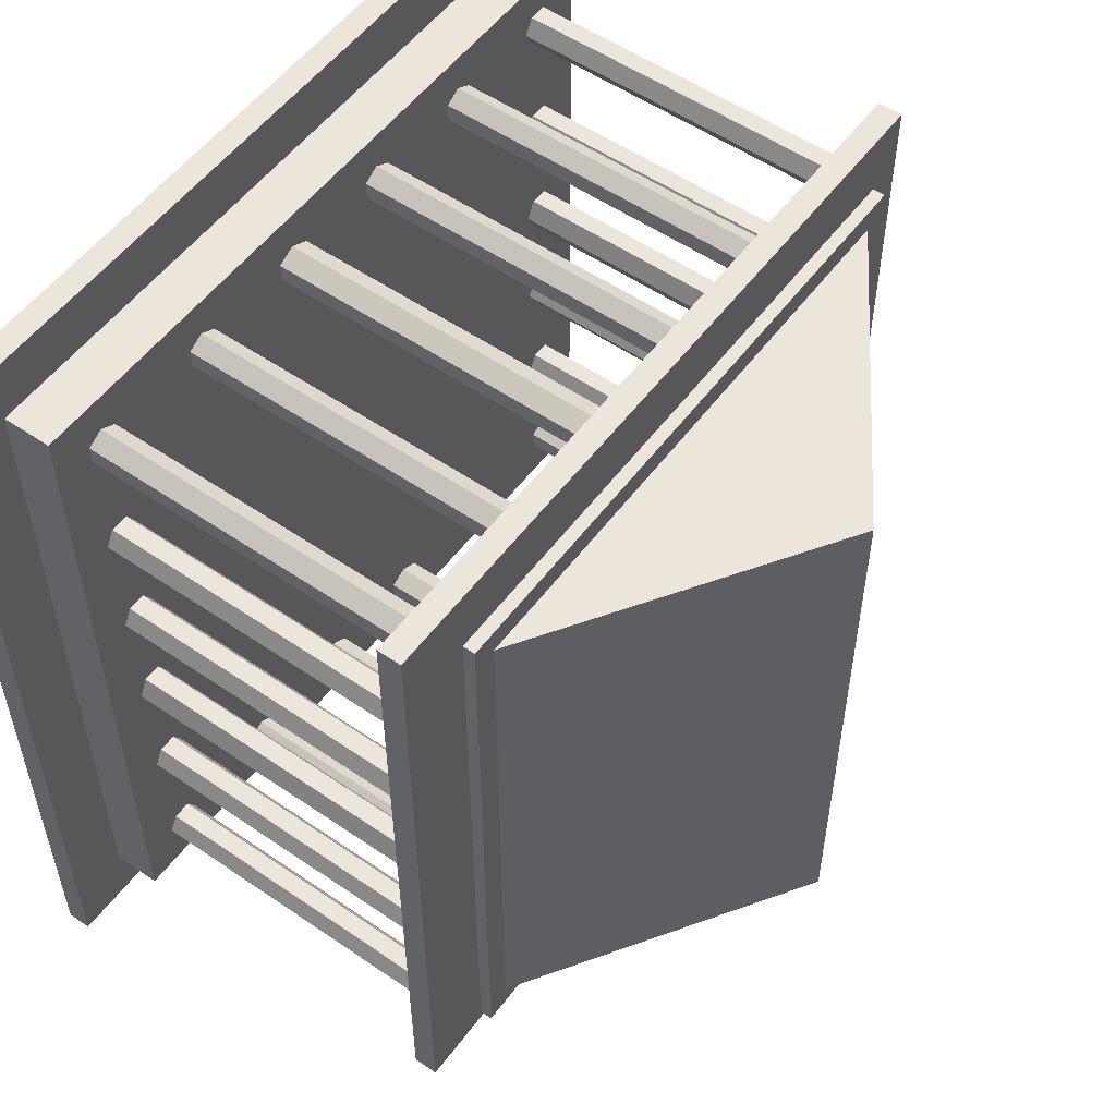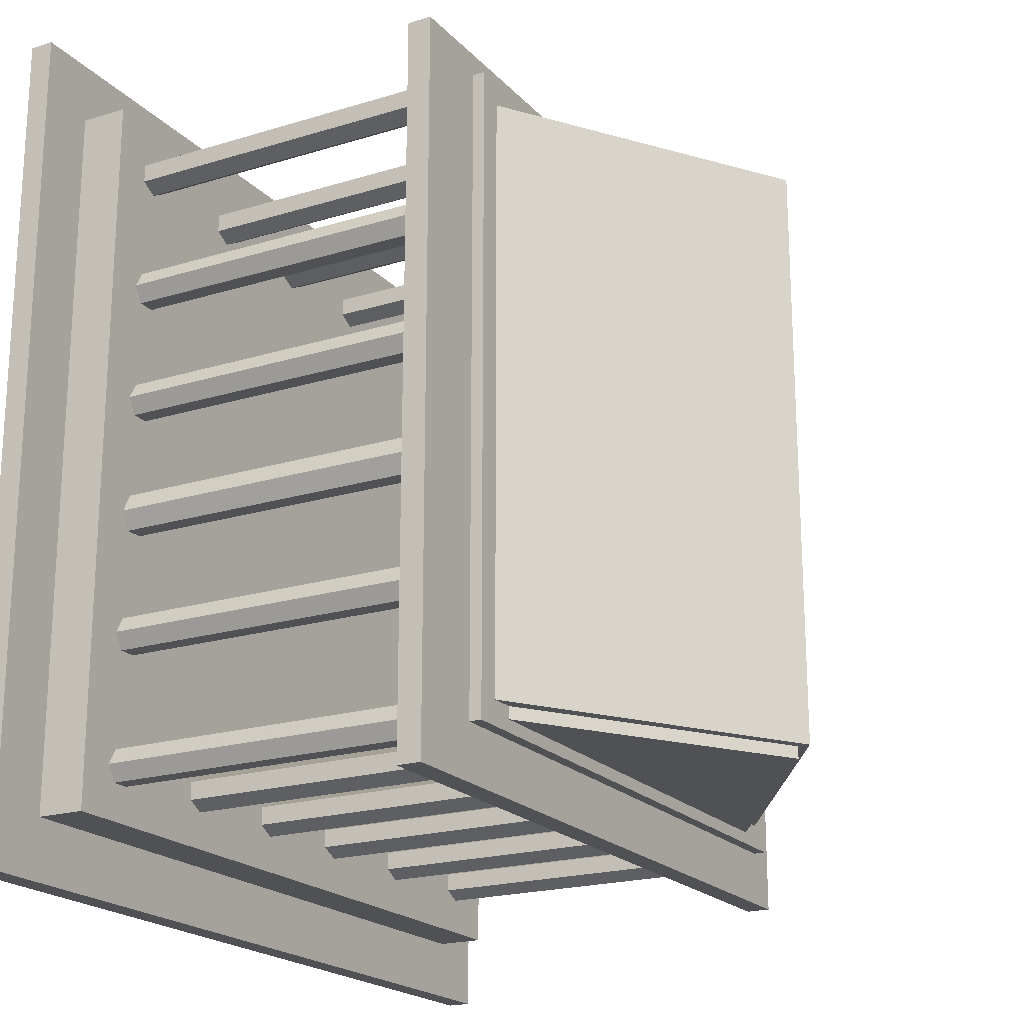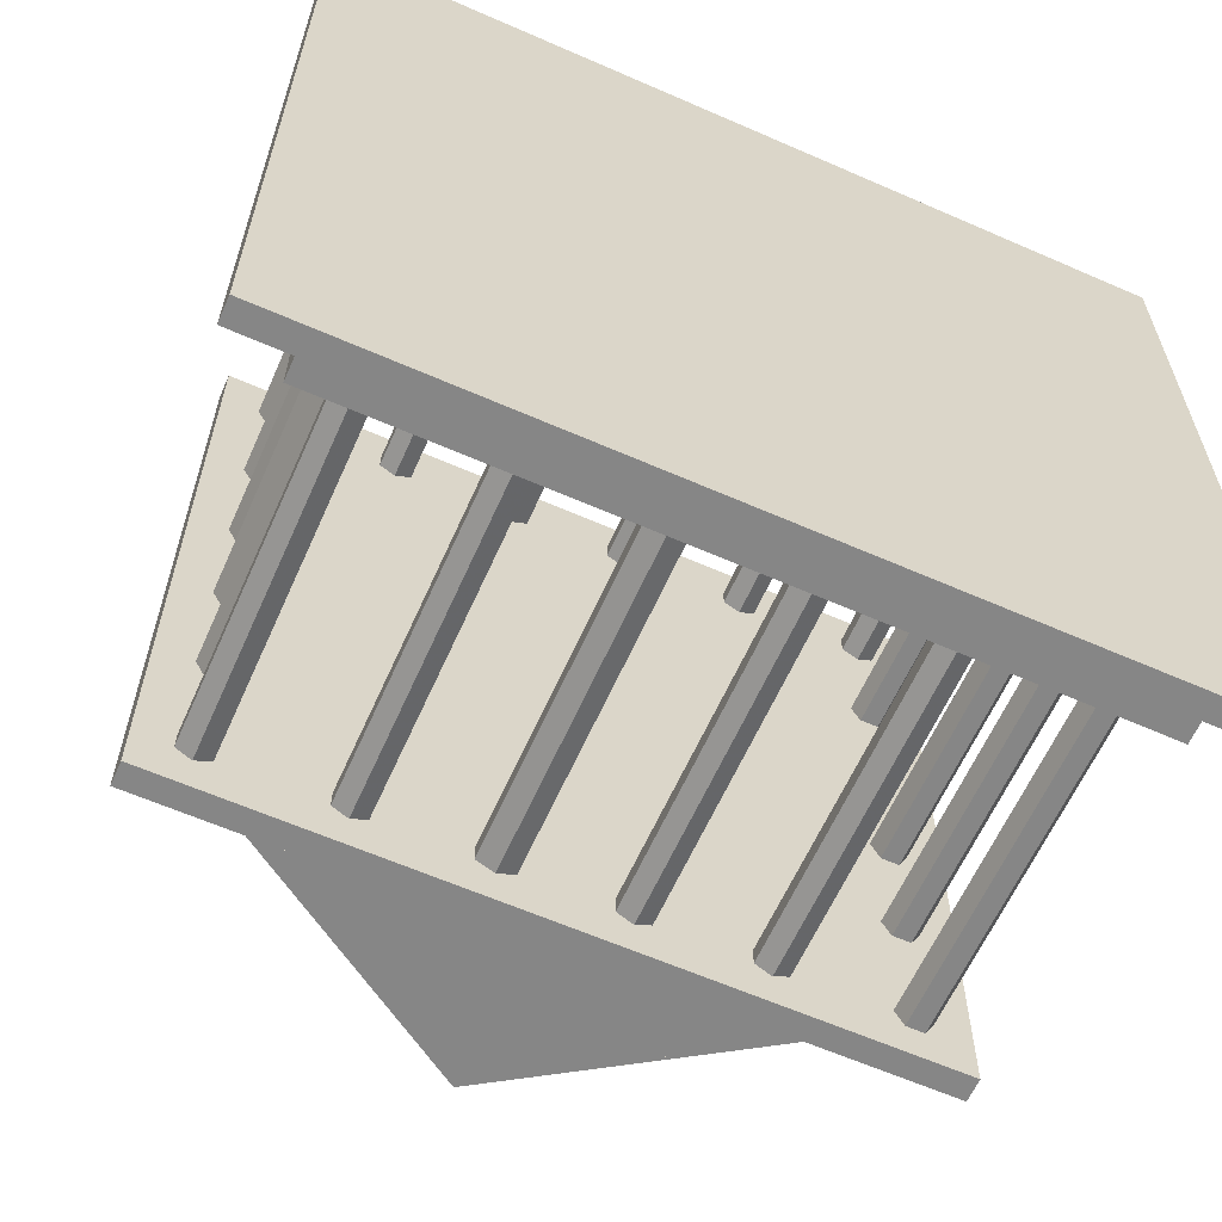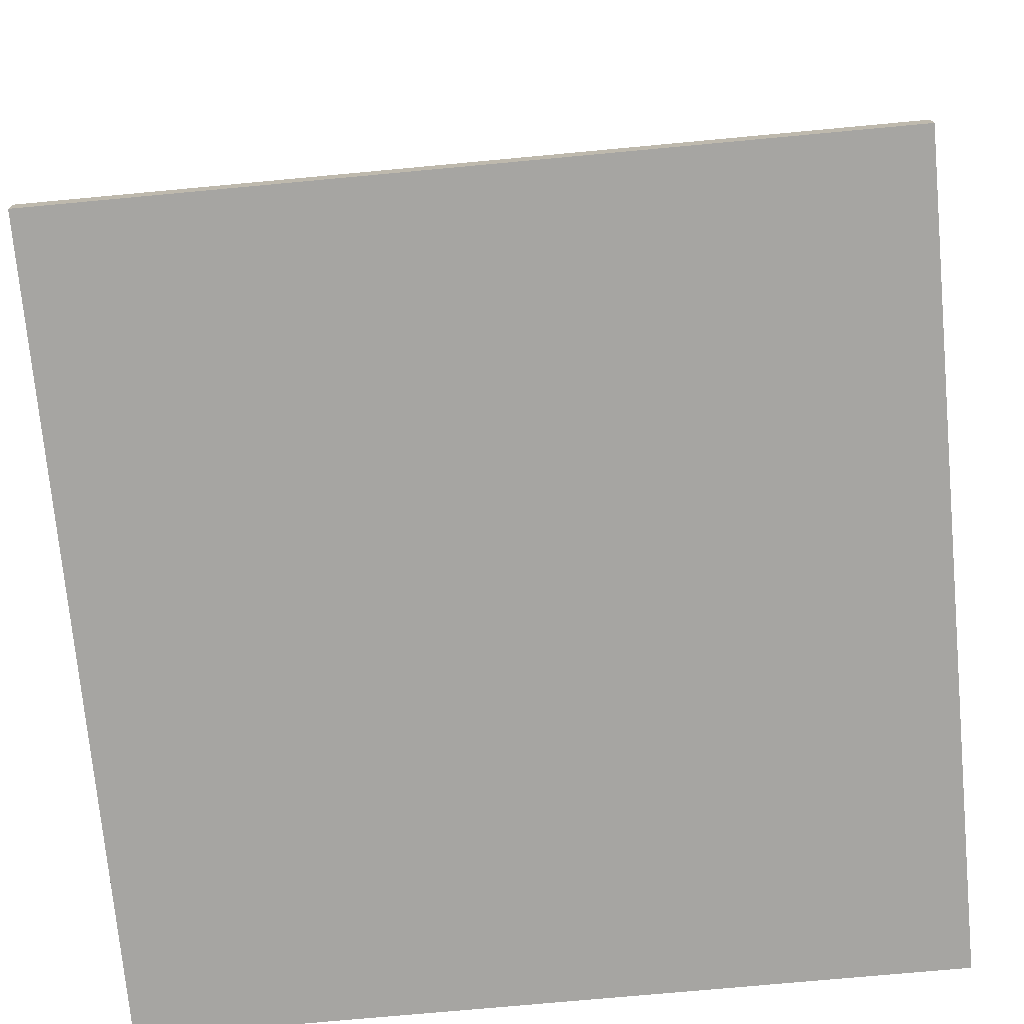
<metadata>
{"format":"obj","ext":"obj","renderer":"f3d","projection":"perspective","resolution":1024,"background":"white","views":[{"elev":54.4,"azim":-54.0,"up":"+Y"},{"elev":-20.2,"azim":-60.7,"up":"+Y"},{"elev":-62.1,"azim":156.0,"up":"+Y"},{"elev":-73.7,"azim":-174.7,"up":"+Z"}]}
</metadata>
<code>
o obj_0
v -30 		-40 		2
v -30 		-40 		0
v 40 		-40 		0
v 40 		-40 		2
v -30 		30 		0
v -8.34 		21.25 		6
v -30 		30 		2
v 40 		30 		2
v 40 		30 		0
v 26 		-29 		38
v 30 		22 		37
v 28 		-29 		38
v 30 		22 		38
v -8.34 		21.25 		34
v -8.34 		19.75 		34
v 3.84 		-35 		34
v -8.34 		19.75 		6
v -15.31 		-35 		34
v 21.66 		19.75 		6
v 1.34 		-31.25 		6
v 21.66 		19.75 		34
v 1.34 		-31.25 		34
v 20.33 		19 		34
v 0.01 		-32 		34
v 20.33 		19 		6
v 0.01 		-32 		6
v 31.25 		-11.32 		6
v 31.25 		-11.32 		34
v 29.75 		-11.32 		34
v 29.75 		-11.32 		6
v 1.34 		-29.75 		34
v -25 		-35 		36
v -25 		-35 		34
v 21.66 		21.25 		34
v 32 		-9.99 		34
v -9.67 		22 		34
v 25.65 		25 		34
v 10.33 		19 		6
v 10.33 		19 		34
v 9 		19.75 		34
v 9 		19.75 		6
v 35 		-35 		36
v 32 		-9.99 		6
v 35 		-35 		34
v 20.33 		22 		34
v 19 		21.25 		34
v 11.66 		19.75 		34
v -25 		-35 		6
v -25 		-35 		2
v 35 		-35 		2
v 35 		-35 		6
v 19 		-35 		6
v -5.31 		-35 		6
v -25 		25 		34
v -25 		25 		36
v -9.67 		22 		6
v 31.25 		-18.66 		6
v 31.25 		-18.66 		34
v 32 		-19.99 		34
v 32 		-19.99 		6
v 5 		-29 		52
v 6.5 		25 		34
v 29.75 		-18.66 		34
v 21.66 		21.25 		6
v 5 		-29 		53
v -19 		-9.84 		6
v -19 		-9.84 		34
v -19.75 		-11.34 		34
v -19.75 		-11.34 		6
v -19.75 		-8.34 		34
v 35 		25 		36
v 35 		25 		34
v -25 		25 		2
v -25 		25 		6
v -9.69 		25 		6
v 6.5 		25 		6
v 20.97 		25 		6
v 35 		25 		6
v 35 		25 		2
v 20.33 		22 		6
v 35 		4.69 		34
v 29.75 		-18.66 		6
v 21.34 		-31.25 		34
v 21.34 		-29.75 		34
v 29 		-19.99 		34
v -1 		21.25 		6
v -1 		21.25 		34
v 0.5 		22 		34
v 0.5 		22 		6
v -19.75 		-8.34 		6
v 35 		-12.16 		34
v -22 		9.99 		34
v -21.25 		8.66 		34
v -21.25 		-8.34 		34
v -25 		9.25 		34
v 1.34 		-29.75 		6
v 0.01 		-29 		34
v -21.66 		21.25 		6
v -20.33 		22 		6
v 35 		-6.16 		6
v 35 		-23.55 		6
v -21.66 		19.75 		6
v -21.25 		8.66 		6
v -22 		9.99 		6
v -20.33 		19 		6
v -20.33 		22 		34
v -21.66 		21.25 		34
v -19.75 		8.66 		34
v -19 		19.75 		6
v 11.66 		19.75 		6
v -11 		21.25 		6
v 0.01 		-29 		6
v 11.66 		21.25 		34
v -19 		21.25 		6
v -21.66 		19.75 		34
v -9.99 		-32 		34
v -8.66 		-31.25 		34
v -1.321 		-29.75 		34
v -25 		9.25 		6
v -11 		19.75 		6
v -21.25 		-8.34 		6
v -22 		-9.84 		34
v -20.33 		19 		34
v 29 		-19.99 		6
v -22 		-9.84 		6
v -21.25 		11.32 		6
v 29.75 		-21.32 		34
v -21.4 		11.05 		6
v -19.75 		8.66 		6
v -9.67 		19 		6
v -1 		19.75 		34
v -19 		9.99 		34
v -19.75 		-1.34 		34
v -11 		21.25 		34
v -1 		19.75 		6
v -19 		9.99 		6
v -19 		19.75 		34
v -19.75 		11.32 		6
v -18 		20 		38
v 0.5 		19 		6
v -1.321 		-29.75 		6
v 2 		19.75 		6
v 9 		21.25 		6
v 10.33 		22 		6
v -1.321 		-31.25 		34
v 2 		21.25 		6
v -21.25 		-1.34 		6
v -22 		-0.01 		6
v 29.75 		-21.32 		6
v -19.75 		11.32 		34
v 31.25 		-21.32 		34
v -19 		-0.01 		6
v -19.75 		1.321 		6
v -21.25 		1.321 		6
v 11.66 		21.25 		6
v 19 		21.25 		6
v 10.33 		22 		34
v -1.321 		-31.25 		6
v 31.25 		-21.32 		6
v -19 		21.25 		34
v 18.68 		-29.75 		6
v 19 		-29.57 		6
v 11.34 		-31.25 		6
v 9.84 		-32 		6
v 18.68 		-31.25 		6
v 19 		-31.43 		6
v 30.67 		-29 		6
v 29.34 		-29.75 		6
v 29.34 		-29.75 		34
v 30.67 		-29 		34
v 11.34 		-29.75 		6
v 29.34 		-31.25 		34
v 9.84 		-29 		6
v -19.75 		-1.34 		6
v 21.34 		-29.75 		6
v 21.34 		-31.25 		6
v 8.34 		-29.75 		6
v -20 		22 		37
v -20 		22 		38
v 19 		19.75 		34
v 20.01 		-29 		34
v 8.34 		-31.25 		6
v -8.66 		-31.25 		6
v -9.99 		-32 		6
v -21.4 		11.05 		34
v -8.66 		-29.75 		34
v -8.66 		-29.75 		6
v 19 		19.75 		6
v -25 		-14.69 		6
v -21.25 		-21.34 		6
v -22 		-20.01 		6
v -19.75 		-21.34 		6
v -19 		-20.01 		6
v -19.75 		-18.68 		6
v -21.25 		-11.34 		6
v 20.01 		-29 		6
v -21.25 		-18.68 		6
v 19 		-29.57 		34
v 0.5 		19 		34
v -9.99 		-29 		6
v -11 		19.75 		34
v 9.84 		-32 		34
v 11.34 		-31.25 		34
v 18.68 		-29.75 		34
v 19 		-31.43 		34
v 20.01 		-32 		34
v 20.01 		-32 		6
v 9 		21.25 		34
v -21.25 		-32 		6
v -22 		-30.67 		6
v -19.75 		-32 		6
v 2 		19.75 		34
v 5 		20 		53
v 29.34 		-31.25 		6
v -21.25 		11.32 		34
v 30.67 		-32 		34
v 32 		20.67 		34
v 31.25 		22 		34
v 31.25 		22 		6
v 32 		20.67 		6
v 29.75 		22 		34
v -25 		-14.69 		34
v -22 		-20.01 		34
v -21.25 		-21.34 		34
v -9.67 		19 		34
v 29.75 		22 		6
v 29 		20.67 		34
v 2 		21.25 		34
v 28 		20 		38
v -19.75 		-21.34 		34
v 18.68 		-31.25 		34
v -19 		-30.67 		6
v -11.32 		-29.75 		6
v 30.67 		-32 		6
v -19.75 		-29.34 		6
v 30 		-31 		37
v 30 		-31 		38
v -21.25 		-29.34 		6
v 29 		20.67 		6
v -11.32 		-31.25 		6
v 29.75 		19.34 		34
v -19 		-20.01 		34
v 29.75 		19.34 		6
v -9.99 		-29 		34
v 31.25 		19.34 		34
v -22 		-30.67 		34
v -21.25 		-32 		34
v -21.25 		-11.34 		34
v -19.75 		-18.68 		34
v 31.25 		19.34 		6
v -19.75 		-32 		34
v -22 		-0.01 		34
v -21.25 		-1.34 		34
v 32 		-31.25 		6
v 32 		-29.75 		6
v -21.25 		-18.68 		34
v 32 		10.01 		34
v 31.25 		11.34 		34
v 31.25 		11.34 		6
v 32 		10.01 		6
v 29.75 		11.34 		6
v 29.75 		11.34 		34
v 29 		10.01 		6
v 11.34 		-29.75 		34
v 29.75 		8.679 		6
v 31.25 		1.34 		6
v 32 		-0.16 		6
v 31.25 		8.679 		6
v 29.75 		1.34 		6
v 29 		10.01 		34
v -19 		-0.01 		34
v 32 		-0.16 		34
v 31.25 		1.34 		34
v 29.75 		8.679 		34
v 9.84 		-29 		34
v 29 		-0.16 		6
v 29.75 		-1.66 		6
v 31.25 		-8.66 		6
v 31.25 		-1.66 		6
v 29.75 		-8.66 		6
v 29 		-9.99 		6
v -19 		-30.67 		34
v -19.75 		1.321 		34
v -11.32 		-29.75 		34
v 31.25 		8.679 		34
v -16 		-30 		38
v -16 		-29 		38
v -18 		-29 		38
v -21.25 		1.321 		34
v 8.34 		-29.75 		34
v 29.75 		1.34 		34
v 5 		-30 		52
v 29 		-0.16 		34
v 8.34 		-31.25 		34
v -19.75 		-29.34 		34
v 31.25 		-8.66 		34
v 29.75 		-1.66 		34
v 31.25 		-1.66 		34
v -21.25 		-29.34 		34
v 29.75 		-8.66 		34
v -20 		-31 		38
v -20 		-31 		37
v -11.32 		-31.25 		34
v 29 		-9.99 		34
v 32 		-31.25 		34
v 32 		-29.75 		34
v 26 		-30 		38
g group_0_11107152
f 6 14 15
f 6 15 17
f 19 21 23
f 19 23 25
f 20 22 24
f 20 24 26
f 27 28 29
f 27 29 30
f 38 39 40
f 38 40 41
f 35 28 27
f 35 27 43
f 6 56 36
f 6 36 14
f 57 58 59
f 57 59 60
f 64 34 21
f 64 21 19
f 66 67 68
f 66 68 69
f 64 80 45
f 64 45 34
f 57 82 63
f 57 63 58
f 86 87 88
f 86 88 89
f 90 70 67
f 90 67 66
f 96 31 22
f 96 22 20
f 103 93 92
f 103 92 104
f 110 47 39
f 110 39 38
f 98 107 106
f 98 106 99
f 96 112 97
f 96 97 31
f 90 121 94
f 90 94 70
f 98 102 115
f 98 115 107
f 121 125 122
f 121 122 94
f 82 124 85
f 82 85 63
f 129 108 93
f 129 93 103
f 105 123 115
f 105 115 102
f 112 141 118
f 112 118 97
f 136 132 108
f 136 108 129
f 124 149 127
f 124 127 85
f 155 113 47
f 155 47 110
f 141 158 145
f 141 145 118
f 159 151 127
f 159 127 149
f 138 150 132
f 138 132 136
f 109 137 123
f 109 123 105
f 59 151 159
f 59 159 60
f 24 145 158
f 24 158 26
f 167 168 169
f 167 169 170
f 114 160 137
f 114 137 109
f 174 133 147
f 175 84 83
f 175 83 176
f 155 144 157
f 155 157 113
f 138 126 150
f 183 117 116
f 183 116 184
f 114 99 106
f 114 106 160
f 92 185 128
f 92 128 104
f 111 134 36
f 111 36 56
f 156 46 45
f 156 45 80
f 175 196 181
f 175 181 84
f 86 135 131
f 86 131 87
f 140 199 131
f 140 131 135
f 196 162 198
f 196 198 181
f 206 205 166
f 206 166 207
f 168 214 172
f 168 172 169
f 25 23 180
f 25 180 188
f 219 218 217
f 219 217 220
f 126 215 150
f 187 186 117
f 187 117 183
f 126 128 185
f 126 185 215
f 111 120 201
f 111 201 134
f 219 226 221
f 219 221 218
f 142 212 199
f 142 199 140
f 130 225 201
f 130 201 120
f 179 13 11
f 190 224 223
f 190 223 191
f 161 204 198
f 161 198 162
f 216 172 214
f 216 214 234
f 271 133 174
f 226 239 227
f 226 227 221
f 17 15 225
f 17 225 130
f 178 179 11
f 229 13 139
f 146 228 212
f 146 212 142
f 161 165 231
f 161 231 204
f 192 230 224
f 192 224 190
f 146 89 88
f 146 88 228
f 239 243 241
f 239 241 227
f 187 200 244
f 187 244 186
f 179 139 13
f 193 242 230
f 193 230 192
f 209 247 246
f 209 246 210
f 250 245 241
f 250 241 243
f 179 288 139
f 217 245 250
f 217 250 220
f 205 231 165
f 205 165 166
f 143 208 157
f 143 157 144
f 194 249 242
f 194 242 193
f 176 83 206
f 176 206 207
f 259 258 257
f 259 257 260
f 163 203 202
f 163 202 164
f 194 197 256
f 194 256 249
f 301 236 237
f 197 191 223
f 197 223 256
f 147 253 252
f 147 252 148
f 133 253 147
f 259 261 262
f 259 262 258
f 195 248 122
f 195 122 125
f 261 263 270
f 261 270 262
f 171 264 203
f 171 203 163
f 302 178 11
f 211 251 247
f 211 247 209
f 152 271 174
f 263 265 274
f 263 274 270
f 69 68 248
f 69 248 195
f 268 285 274
f 268 274 265
f 287 288 286
f 257 285 268
f 257 268 260
f 153 283 271
f 153 271 152
f 153 154 289
f 153 289 283
f 171 173 275
f 171 275 264
f 154 148 252
f 154 252 289
f 266 273 272
f 266 272 267
f 237 307 301
f 143 41 40
f 143 40 208
f 266 269 291
f 266 291 273
f 173 177 290
f 173 290 275
f 232 282 251
f 232 251 211
f 269 276 293
f 269 293 291
f 177 182 294
f 177 294 290
f 202 294 182
f 202 182 164
f 236 302 11
f 179 301 288
f 178 302 179
f 276 277 297
f 276 297 293
f 235 295 282
f 235 282 232
f 279 298 297
f 279 297 277
f 272 298 279
f 272 279 267
f 235 238 299
f 235 299 295
f 278 296 35
f 278 35 43
f 238 210 246
f 238 246 299
f 12 13 229
f 13 237 11
f 286 288 301
f 179 302 301
f 200 233 284
f 200 284 244
f 278 280 300
f 278 300 296
f 301 302 236
f 280 281 304
f 280 304 300
f 233 240 303
f 233 303 284
f 116 303 240
f 116 240 184
f 281 30 29
f 281 29 304
f 156 188 180
f 156 180 46
f 254 305 216
f 254 216 234
f 255 306 305
f 255 305 254
f 255 167 170
f 255 170 306
f 286 301 307
f 12 307 237
f 13 12 237
f 10 307 12
f 236 11 237
g group_0_14860437
f 1 2 3
f 1 3 4
f 5 7 8
f 5 8 9
f 9 3 2
f 9 2 5
f 3 9 4
f 8 4 9
f 42 16 44
f 42 32 16
f 18 16 32
f 72 221 37
f 32 33 18
f 47 113 46
f 113 157 46
f 52 53 50
f 51 52 50
f 49 50 53
f 48 49 53
f 62 54 55
f 198 304 181
f 37 34 45
f 55 71 62
f 72 37 71
f 37 62 71
f 73 74 75
f 73 75 76
f 77 79 76
f 78 79 77
f 73 76 79
f 42 91 71
f 85 127 181
f 81 71 91
f 283 289 93
f 92 93 95
f 253 94 252
f 42 44 91
f 186 39 118
f 118 39 97
f 287 292 61
f 81 72 71
f 74 98 99
f 74 99 75
f 98 74 102
f 101 50 100
f 51 50 101
f 50 79 100
f 78 100 79
f 107 54 106
f 62 36 54
f 93 108 283
f 105 138 109
f 75 114 111
f 75 111 56
f 6 86 75
f 56 6 75
f 37 45 62
f 46 157 45
f 75 99 114
f 109 111 114
f 215 95 115
f 107 115 54
f 117 186 118
f 118 145 117
f 24 116 145
f 128 126 119
f 95 55 54
f 111 109 120
f 120 109 138
f 102 126 105
f 138 136 120
f 115 123 215
f 74 119 102
f 138 105 126
f 84 181 127
f 102 119 126
f 199 271 131
f 283 108 131
f 132 131 108
f 132 225 131
f 76 75 89
f 76 89 146
f 17 86 6
f 86 89 75
f 128 119 104
f 103 104 119
f 103 153 129
f 133 271 70
f 86 17 135
f 129 153 140
f 136 129 140
f 62 88 36
f 134 201 137
f 137 160 134
f 36 134 160
f 130 120 136
f 17 130 135
f 140 112 142
f 143 144 76
f 155 77 144
f 18 116 16
f 117 145 116
f 142 143 146
f 76 146 143
f 119 189 148
f 125 121 148
f 189 125 148
f 151 170 127
f 143 142 41
f 130 136 135
f 140 135 136
f 152 90 140
f 153 103 154
f 119 154 103
f 148 154 119
f 142 112 41
f 77 155 156
f 156 80 77
f 80 64 77
f 76 144 77
f 110 156 155
f 38 188 110
f 166 165 52
f 160 106 36
f 163 164 52
f 53 52 164
f 182 26 164
f 165 163 52
f 161 163 165
f 163 161 171
f 162 38 161
f 171 161 38
f 216 44 206
f 16 206 44
f 106 54 36
f 173 38 177
f 53 164 26
f 158 53 26
f 177 20 182
f 20 26 182
f 304 29 181
f 180 23 275
f 20 177 96
f 96 177 38
f 173 171 38
f 53 158 183
f 183 184 53
f 232 211 240
f 141 183 158
f 31 97 180
f 244 39 186
f 242 39 244
f 67 70 39
f 46 180 47
f 187 141 66
f 141 112 66
f 183 141 187
f 112 140 66
f 38 41 112
f 112 96 38
f 156 110 188
f 189 48 191
f 190 235 192
f 195 125 189
f 147 148 121
f 92 95 185
f 54 115 95
f 185 95 215
f 191 197 189
f 194 195 197
f 189 197 195
f 195 194 69
f 193 69 194
f 132 150 201
f 201 150 137
f 193 200 69
f 66 69 200
f 121 90 147
f 204 231 203
f 203 264 204
f 231 205 203
f 16 202 206
f 66 140 90
f 200 187 66
f 152 174 90
f 147 90 174
f 153 152 140
f 210 48 209
f 238 190 210
f 53 211 48
f 62 45 157
f 208 40 212
f 157 208 62
f 212 228 208
f 215 123 150
f 137 150 123
f 72 217 218
f 72 218 221
f 221 227 37
f 201 225 132
f 34 37 227
f 241 21 227
f 34 227 21
f 62 208 228
f 15 14 87
f 87 131 15
f 225 15 131
f 14 36 87
f 205 206 203
f 224 230 295
f 209 48 211
f 53 184 211
f 192 235 233
f 233 200 193
f 193 192 233
f 240 233 232
f 235 232 233
f 48 210 191
f 235 190 238
f 190 191 210
f 184 240 211
f 241 245 258
f 88 87 36
f 62 228 88
f 202 203 206
f 68 67 249
f 244 284 242
f 245 217 258
f 33 223 246
f 33 246 247
f 222 252 122
f 249 256 248
f 248 68 249
f 122 248 222
f 33 247 251
f 72 257 217
f 70 94 253
f 122 252 94
f 95 252 222
f 234 51 254
f 101 255 51
f 254 51 255
f 222 248 256
f 167 149 168
f 175 168 149
f 52 214 176
f 52 176 207
f 52 207 166
f 258 217 257
f 81 257 72
f 168 176 214
f 51 234 52
f 214 52 234
f 268 266 260
f 78 260 100
f 259 243 261
f 21 241 262
f 258 262 241
f 264 275 304
f 198 204 304
f 85 181 29
f 264 304 204
f 222 256 223
f 269 265 38
f 100 260 267
f 100 267 279
f 265 266 268
f 266 267 260
f 32 55 222
f 95 222 55
f 253 133 70
f 270 23 262
f 61 10 65
f 40 39 271
f 283 131 271
f 271 199 40
f 212 40 199
f 213 65 12
f 249 39 242
f 180 97 47
f 230 242 284
f 213 229 139
f 287 61 65
f 273 291 274
f 270 274 291
f 274 285 273
f 272 273 81
f 275 290 180
f 288 65 139
f 266 265 269
f 263 38 265
f 25 38 263
f 278 43 100
f 57 60 27
f 60 101 27
f 277 278 279
f 100 279 278
f 278 277 280
f 38 280 276
f 277 276 280
f 281 280 38
f 43 27 101
f 100 43 101
f 60 159 101
f 18 251 282
f 295 284 282
f 295 230 284
f 284 303 282
f 81 273 285
f 257 81 285
f 30 57 27
f 57 30 82
f 281 196 30
f 38 196 281
f 82 30 124
f 176 168 175
f 124 196 149
f 255 101 167
f 159 167 101
f 149 167 159
f 175 149 196
f 124 30 196
f 162 196 38
f 25 188 38
f 271 39 70
f 67 39 249
f 220 78 219
f 220 250 260
f 77 226 78
f 219 78 226
f 239 19 243
f 19 25 261
f 276 269 38
f 263 261 25
f 243 19 261
f 243 259 250
f 78 220 260
f 259 260 250
f 19 239 64
f 77 64 239
f 239 226 77
f 95 93 289
f 48 189 49
f 73 49 189
f 189 119 73
f 74 73 119
f 1 4 50
f 1 50 49
f 1 49 7
f 7 73 79
f 7 79 8
f 4 8 50
f 79 50 8
f 73 7 49
f 7 5 2
f 7 2 1
f 95 289 252
f 16 116 24
f 22 31 290
f 31 180 290
f 24 22 16
f 290 294 22
f 291 23 270
f 21 262 23
f 47 97 39
f 12 229 213
f 12 65 10
f 65 288 287
f 213 139 65
f 291 293 23
f 16 22 294
f 202 16 294
f 295 299 224
f 91 28 35
f 296 300 297
f 300 304 297
f 296 298 35
f 297 298 296
f 292 286 307
f 292 307 61
f 10 61 307
f 272 91 298
f 81 91 272
f 35 298 91
f 223 224 299
f 299 246 223
f 223 33 222
f 33 32 222
f 304 275 297
f 23 293 275
f 293 297 275
f 71 55 32
f 18 282 303
f 33 251 18
f 58 63 29
f 63 85 29
f 29 28 58
f 59 58 91
f 59 91 44
f 18 303 116
f 71 32 42
f 91 58 28
f 287 286 292
f 305 44 216
f 305 306 44
f 170 151 306
f 59 44 306
f 170 169 127
f 59 306 151
f 83 84 169
f 84 127 169
f 169 172 83
f 206 83 172
f 172 216 206

</code>
